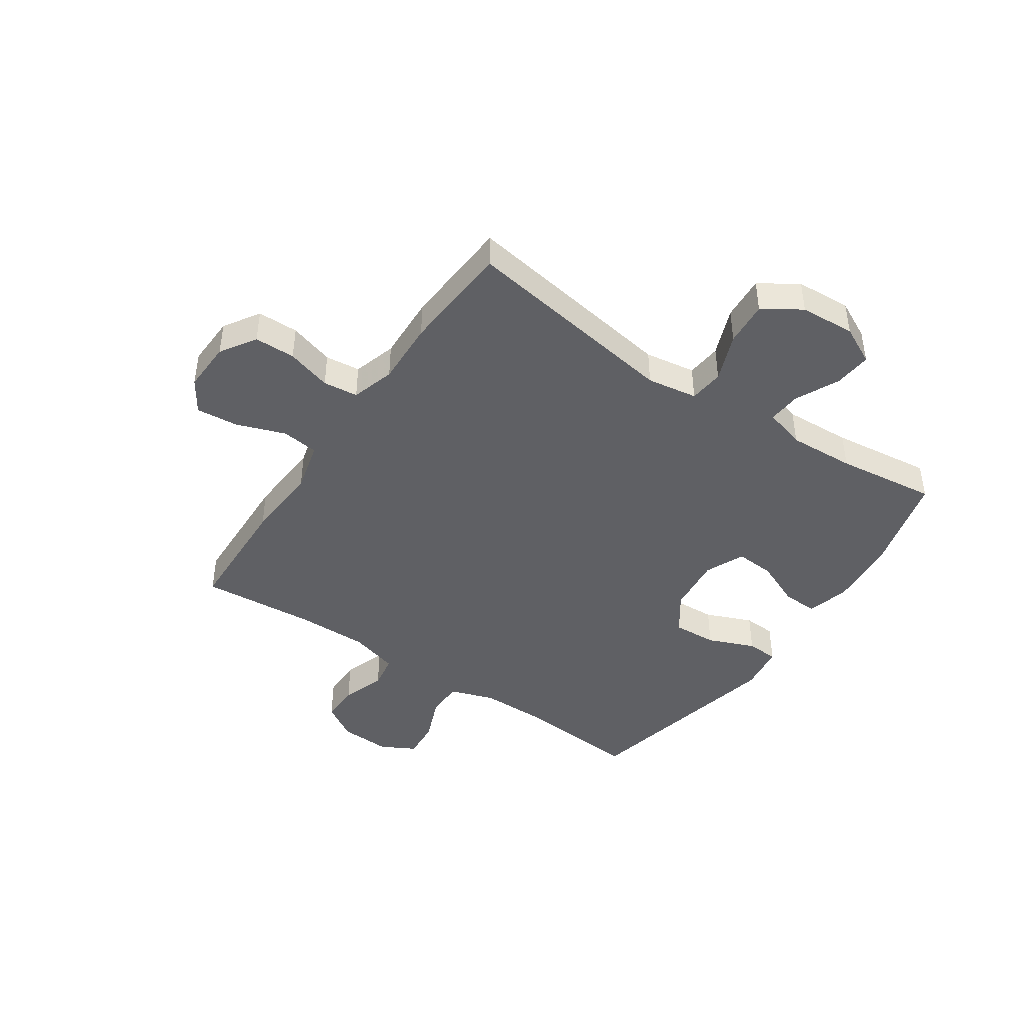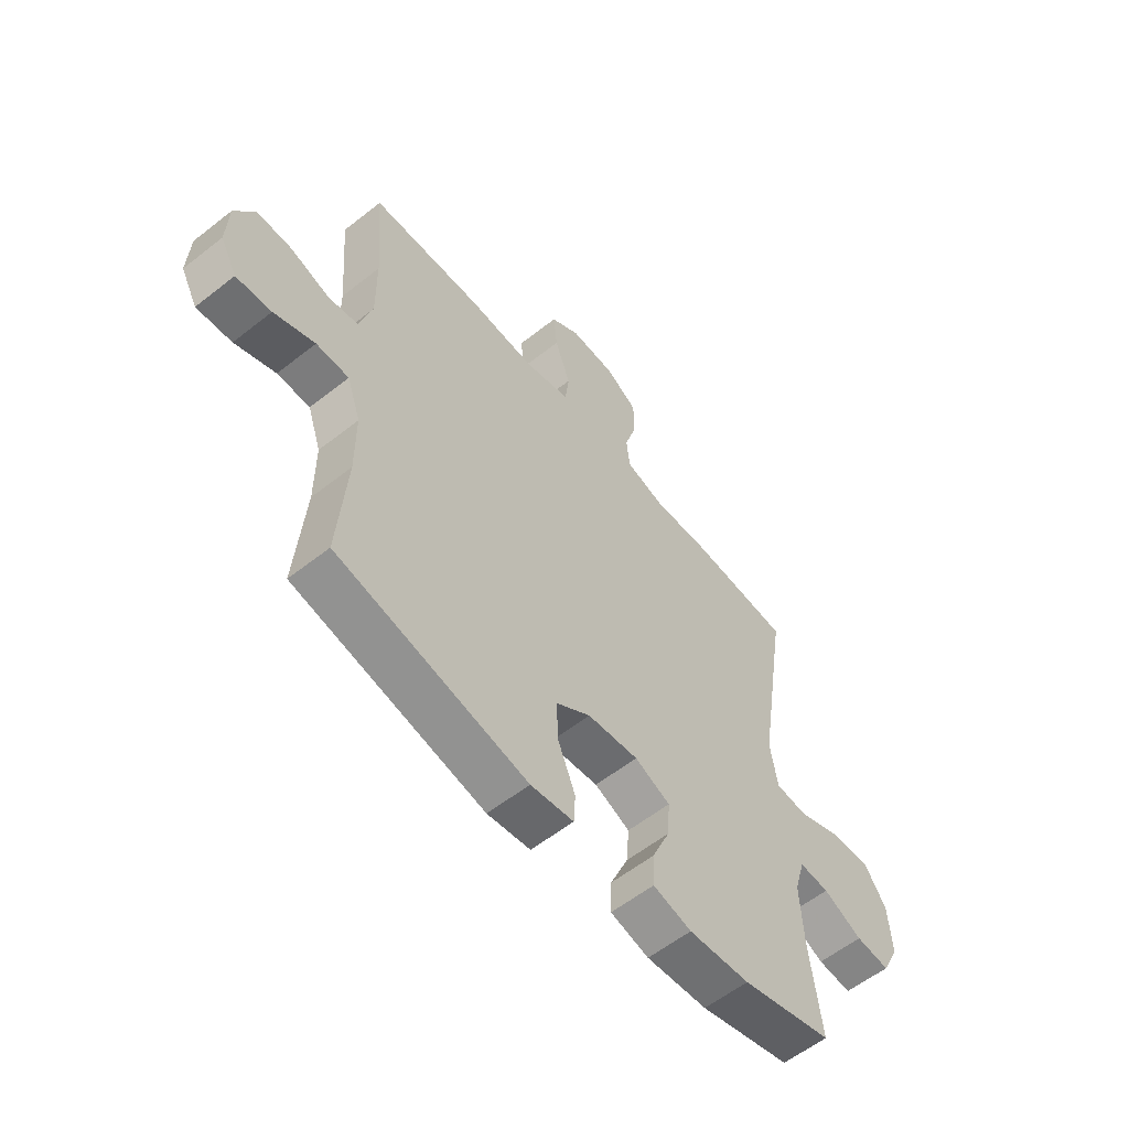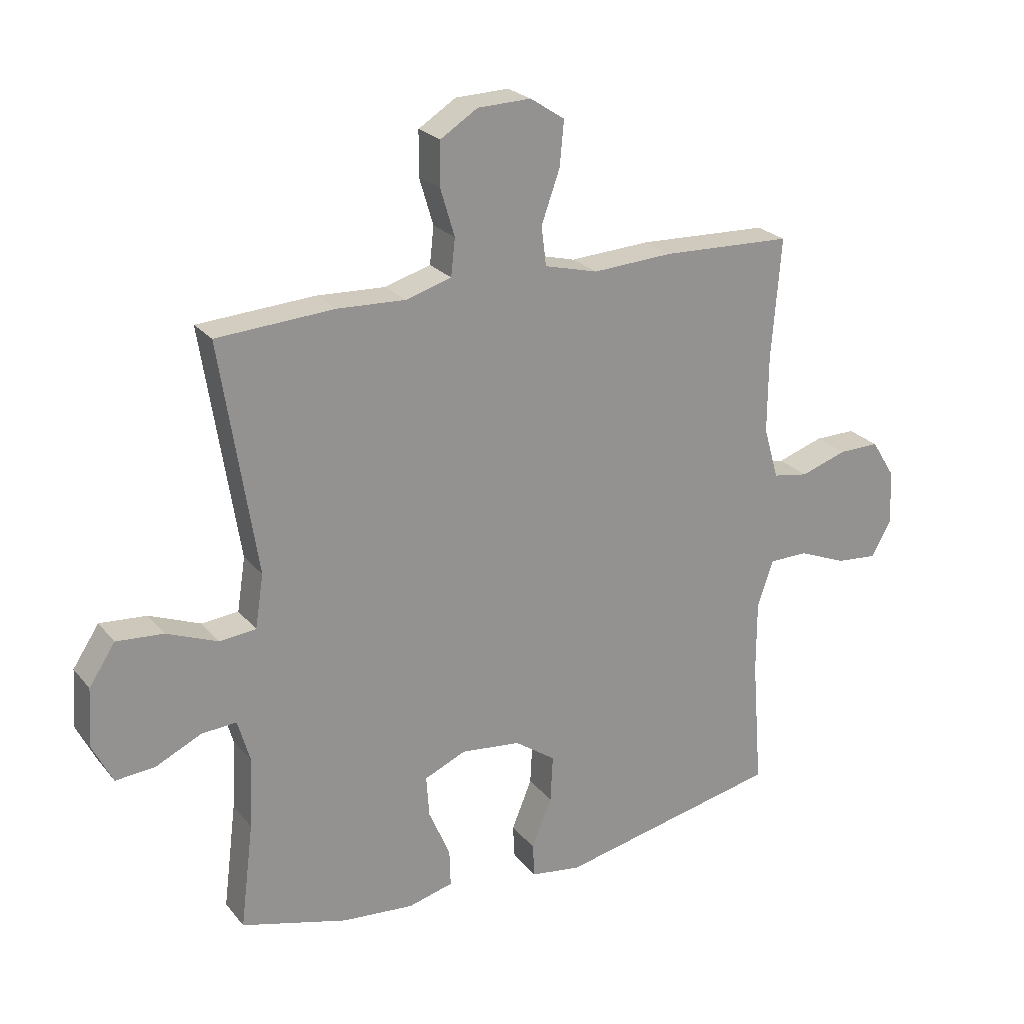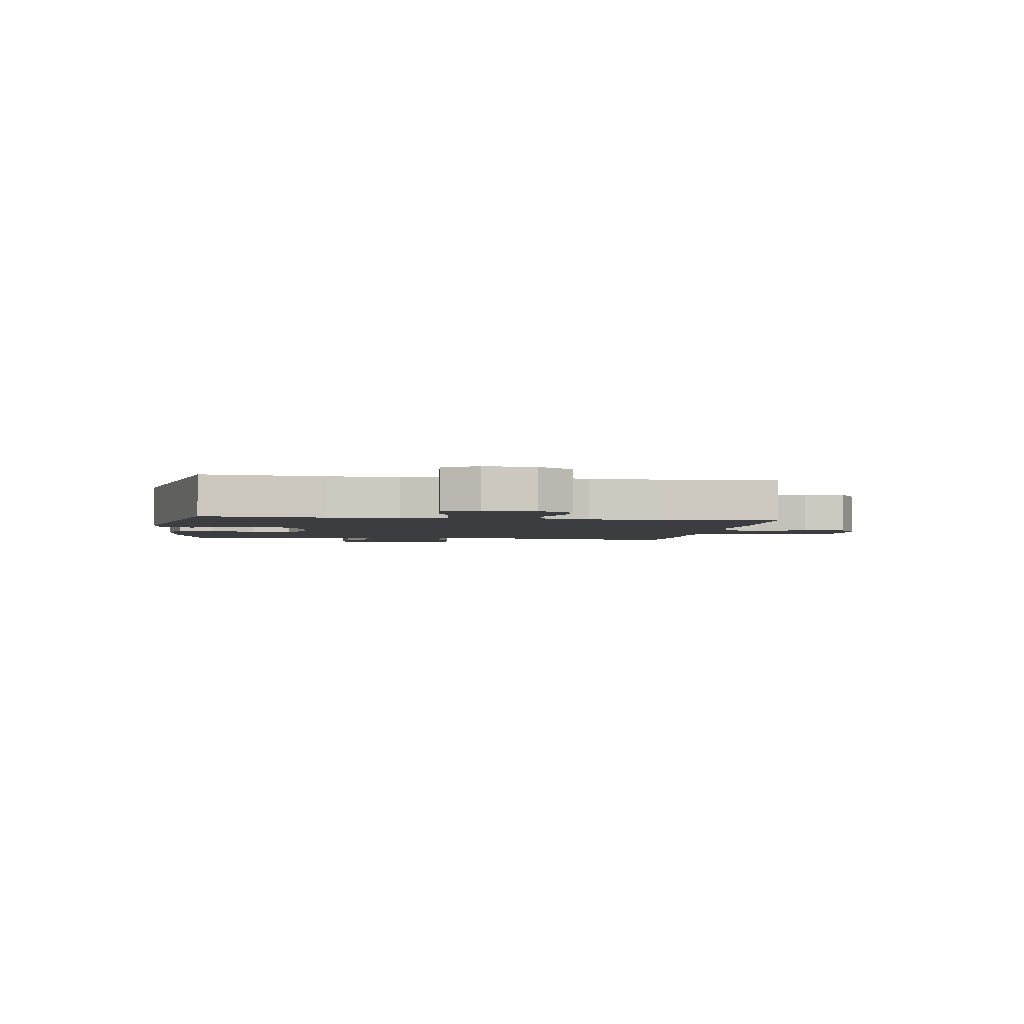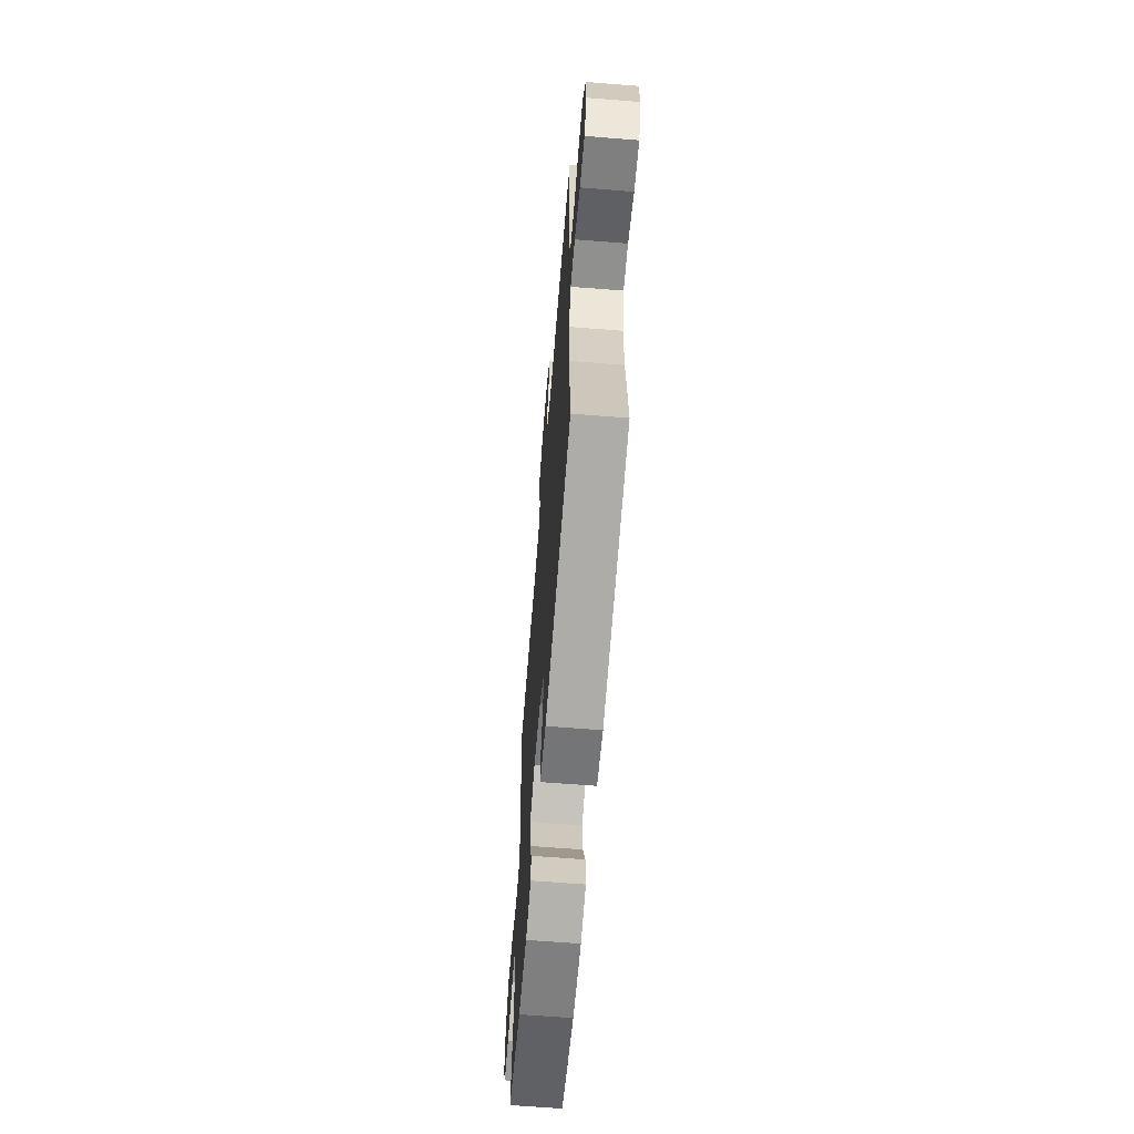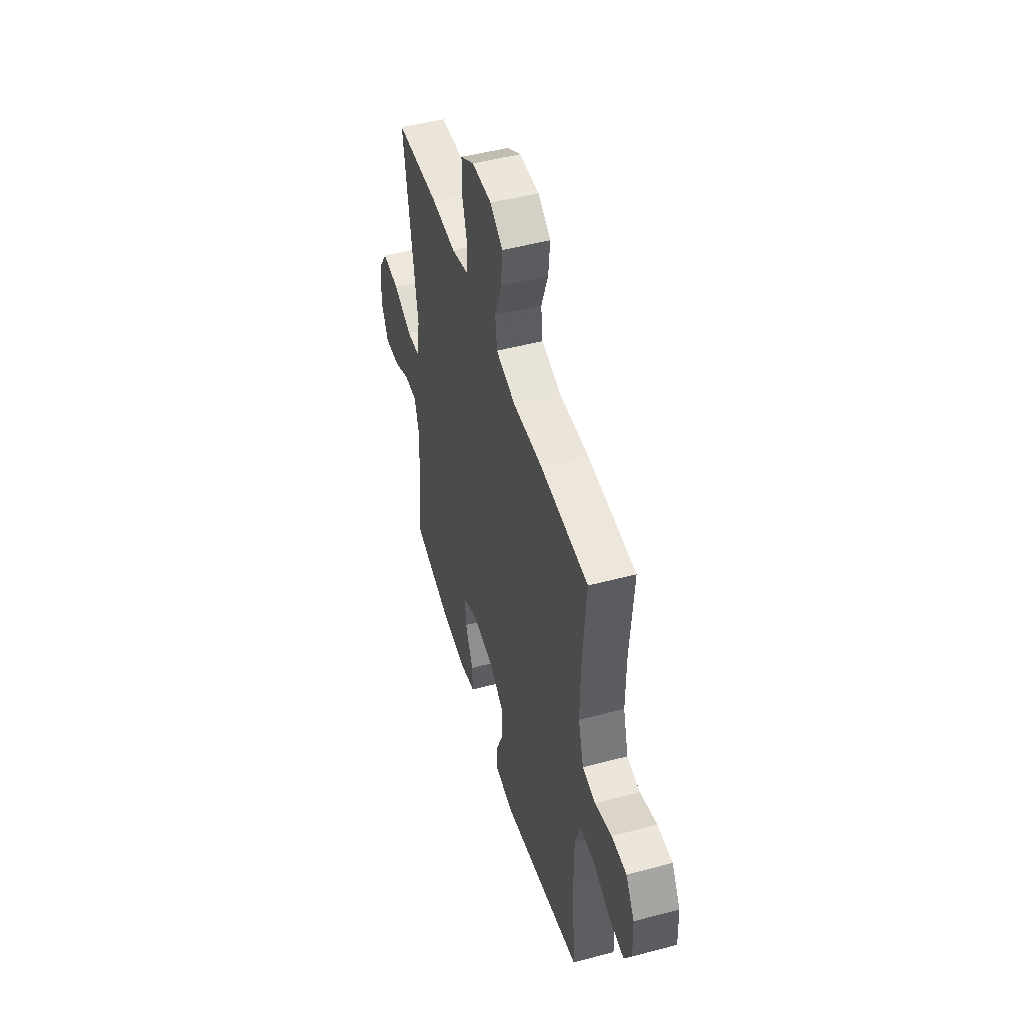
<metadata>
{"format":"obj","ext":"obj","renderer":"f3d","projection":"perspective","resolution":1024,"background":"white","views":[{"elev":-43.9,"azim":55.8,"up":"+Y"},{"elev":-58.2,"azim":-50.8,"up":"+Z"},{"elev":23.7,"azim":151.0,"up":"+Z"},{"elev":-2.8,"azim":-98.6,"up":"+Y"},{"elev":-64.6,"azim":-94.6,"up":"+Z"},{"elev":49.1,"azim":-106.4,"up":"+Z"}]}
</metadata>
<code>
v -0.5 0.07 0.5
v -0.28 0.07 0.508
v -0.145 0.07 0.5
v -0.055 0.07 0.523
v -0.047 0.07 0.589
v -0.078 0.07 0.676
v -0.085 0.07 0.751
v -0.027 0.07 0.789
v 0.063 0.07 0.786
v 0.126 0.07 0.746
v 0.127 0.07 0.673
v 0.103 0.07 0.593
v 0.11 0.07 0.531
v 0.187 0.07 0.508
v 0.302 0.07 0.513
v 0.5 0.07 0.5
v 0.439 0.07 0.111
v 0.453 0.07 0.021
v 0.515 0.07 0.015
v 0.601 0.07 0.049
v 0.68 0.07 0.055
v 0.724 0.07 -0.012
v 0.73 0.07 -0.11
v 0.696 0.07 -0.178
v 0.629 0.07 -0.172
v 0.552 0.07 -0.135
v 0.493 0.07 -0.131
v 0.472 0.07 -0.204
v 0.478 0.07 -0.322
v 0.5 0.07 -0.5
v 0.32 0.07 -0.548
v 0.199 0.07 -0.558
v 0.123 0.07 -0.538
v 0.125 0.07 -0.475
v 0.161 0.07 -0.392
v 0.166 0.07 -0.322
v 0.096 0.07 -0.291
v -0.005 0.07 -0.302
v -0.074 0.07 -0.35
v -0.07 0.07 -0.429
v -0.036 0.07 -0.512
v -0.039 0.07 -0.569
v -0.124 0.07 -0.581
v -0.5 0.07 -0.5
v -0.483 0.07 -0.283
v -0.483 0.07 -0.16
v -0.51 0.07 -0.081
v -0.575 0.07 -0.08
v -0.656 0.07 -0.113
v -0.726 0.07 -0.119
v -0.759 0.07 -0.058
v -0.755 0.07 0.033
v -0.715 0.07 0.097
v -0.646 0.07 0.096
v -0.568 0.07 0.07
v -0.508 0.07 0.08
v -0.483 0.07 0.167
v -0.484 0.07 0.297
v -0.5 0 0.5
v -0.28 0 0.508
v -0.145 0 0.5
v -0.055 0 0.523
v -0.047 0 0.589
v -0.078 0 0.676
v -0.085 0 0.751
v -0.027 0 0.789
v 0.063 0 0.786
v 0.126 0 0.746
v 0.127 0 0.673
v 0.103 0 0.593
v 0.11 0 0.531
v 0.187 0 0.508
v 0.302 0 0.513
v 0.5 0 0.5
v 0.439 0 0.111
v 0.453 0 0.021
v 0.515 0 0.015
v 0.601 0 0.049
v 0.68 0 0.055
v 0.724 0 -0.012
v 0.73 0 -0.11
v 0.696 0 -0.178
v 0.629 0 -0.172
v 0.552 0 -0.135
v 0.493 0 -0.131
v 0.472 0 -0.204
v 0.478 0 -0.322
v 0.5 0 -0.5
v 0.32 0 -0.548
v 0.199 0 -0.558
v 0.123 0 -0.538
v 0.125 0 -0.475
v 0.161 0 -0.392
v 0.166 0 -0.322
v 0.096 0 -0.291
v -0.005 0 -0.302
v -0.074 0 -0.35
v -0.07 0 -0.429
v -0.036 0 -0.512
v -0.039 0 -0.569
v -0.124 0 -0.581
v -0.5 0 -0.5
v -0.483 0 -0.283
v -0.483 0 -0.16
v -0.51 0 -0.081
v -0.575 0 -0.08
v -0.656 0 -0.113
v -0.726 0 -0.119
v -0.759 0 -0.058
v -0.755 0 0.033
v -0.715 0 0.097
v -0.646 0 0.096
v -0.568 0 0.07
v -0.508 0 0.08
v -0.483 0 0.167
v -0.484 0 0.297
f 53 54 55
f 52 53 55
f 51 52 55
f 50 51 55
f 49 50 55
f 48 49 55
f 47 48 55 56
f 46 47 56 57
f 43 44 45
f 42 43 45
f 41 42 45
f 40 41 45
f 39 40 45 46
f 38 39 46 57
f 33 34 35
f 32 33 35
f 31 32 35
f 30 31 35
f 29 30 35
f 28 29 35 36
f 27 28 36 37
f 24 25 26
f 23 24 26
f 22 23 26
f 21 22 26
f 20 21 26
f 19 20 26
f 18 19 26 27
f 14 15 16 17
f 13 14 17 18
f 10 11 12
f 9 10 12
f 8 9 12
f 7 8 12
f 6 7 12
f 5 6 12
f 4 5 12 13
f 38 57 58
f 37 38 58
f 27 37 58
f 18 27 58
f 13 18 58
f 4 13 58
f 3 4 58
f 1 2 3 58
f 113 112 111
f 113 111 110
f 113 110 109
f 113 109 108
f 113 108 107
f 113 107 106
f 114 113 106 105
f 115 114 105 104
f 103 102 101
f 103 101 100
f 103 100 99
f 103 99 98
f 104 103 98 97
f 115 104 97 96
f 93 92 91
f 93 91 90
f 93 90 89
f 93 89 88
f 93 88 87
f 94 93 87 86
f 95 94 86 85
f 84 83 82
f 84 82 81
f 84 81 80
f 84 80 79
f 84 79 78
f 84 78 77
f 85 84 77 76
f 75 74 73 72
f 76 75 72 71
f 70 69 68
f 70 68 67
f 70 67 66
f 70 66 65
f 70 65 64
f 70 64 63
f 71 70 63 62
f 116 115 96
f 116 96 95
f 116 95 85
f 116 85 76
f 116 76 71
f 116 71 62
f 116 62 61
f 116 61 60 59
f 1 59 60 2
f 2 60 61 3
f 3 61 62 4
f 4 62 63 5
f 5 63 64 6
f 6 64 65 7
f 7 65 66 8
f 8 66 67 9
f 9 67 68 10
f 10 68 69 11
f 11 69 70 12
f 12 70 71 13
f 13 71 72 14
f 14 72 73 15
f 15 73 74 16
f 16 74 75 17
f 17 75 76 18
f 18 76 77 19
f 19 77 78 20
f 20 78 79 21
f 21 79 80 22
f 22 80 81 23
f 23 81 82 24
f 24 82 83 25
f 25 83 84 26
f 26 84 85 27
f 27 85 86 28
f 28 86 87 29
f 29 87 88 30
f 30 88 89 31
f 31 89 90 32
f 32 90 91 33
f 33 91 92 34
f 34 92 93 35
f 35 93 94 36
f 36 94 95 37
f 37 95 96 38
f 38 96 97 39
f 39 97 98 40
f 40 98 99 41
f 41 99 100 42
f 42 100 101 43
f 43 101 102 44
f 44 102 103 45
f 45 103 104 46
f 46 104 105 47
f 47 105 106 48
f 48 106 107 49
f 49 107 108 50
f 50 108 109 51
f 51 109 110 52
f 52 110 111 53
f 53 111 112 54
f 54 112 113 55
f 55 113 114 56
f 56 114 115 57
f 57 115 116 58
f 58 116 59 1

</code>
